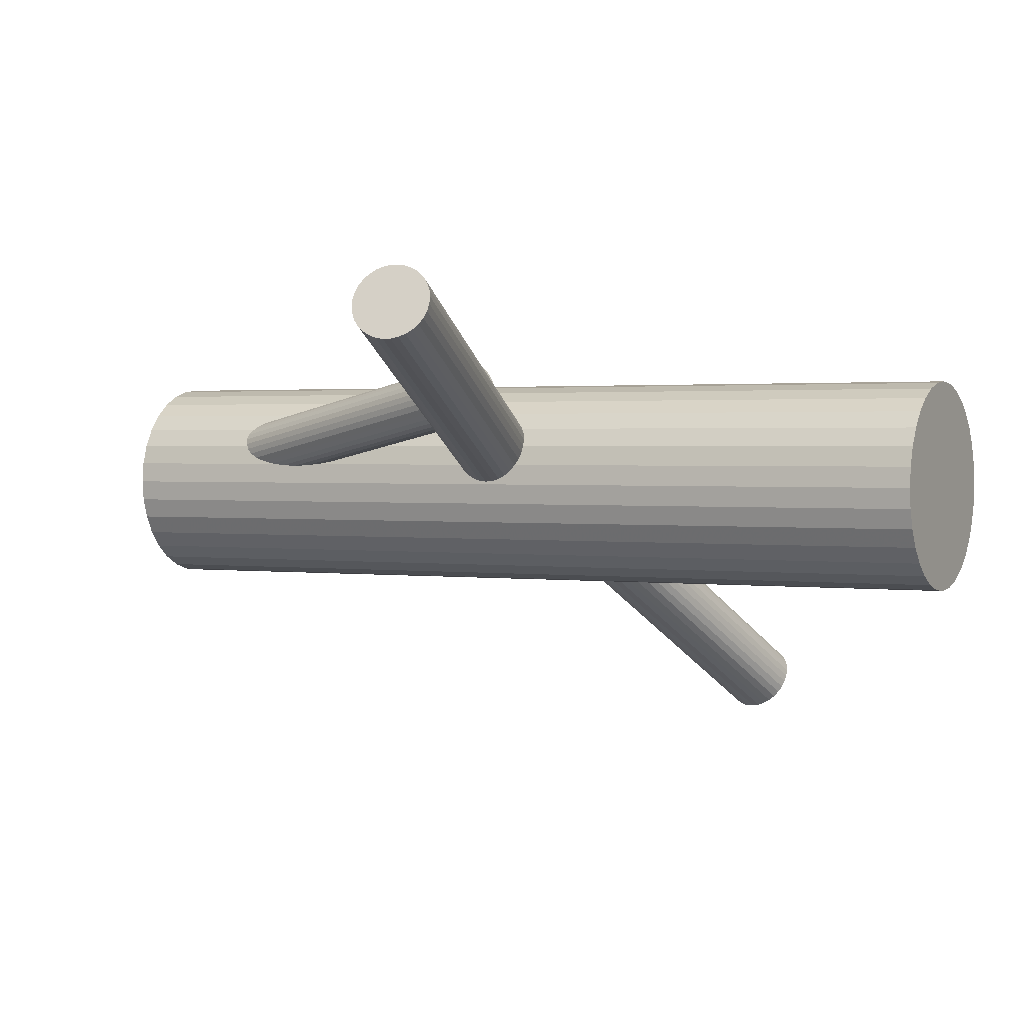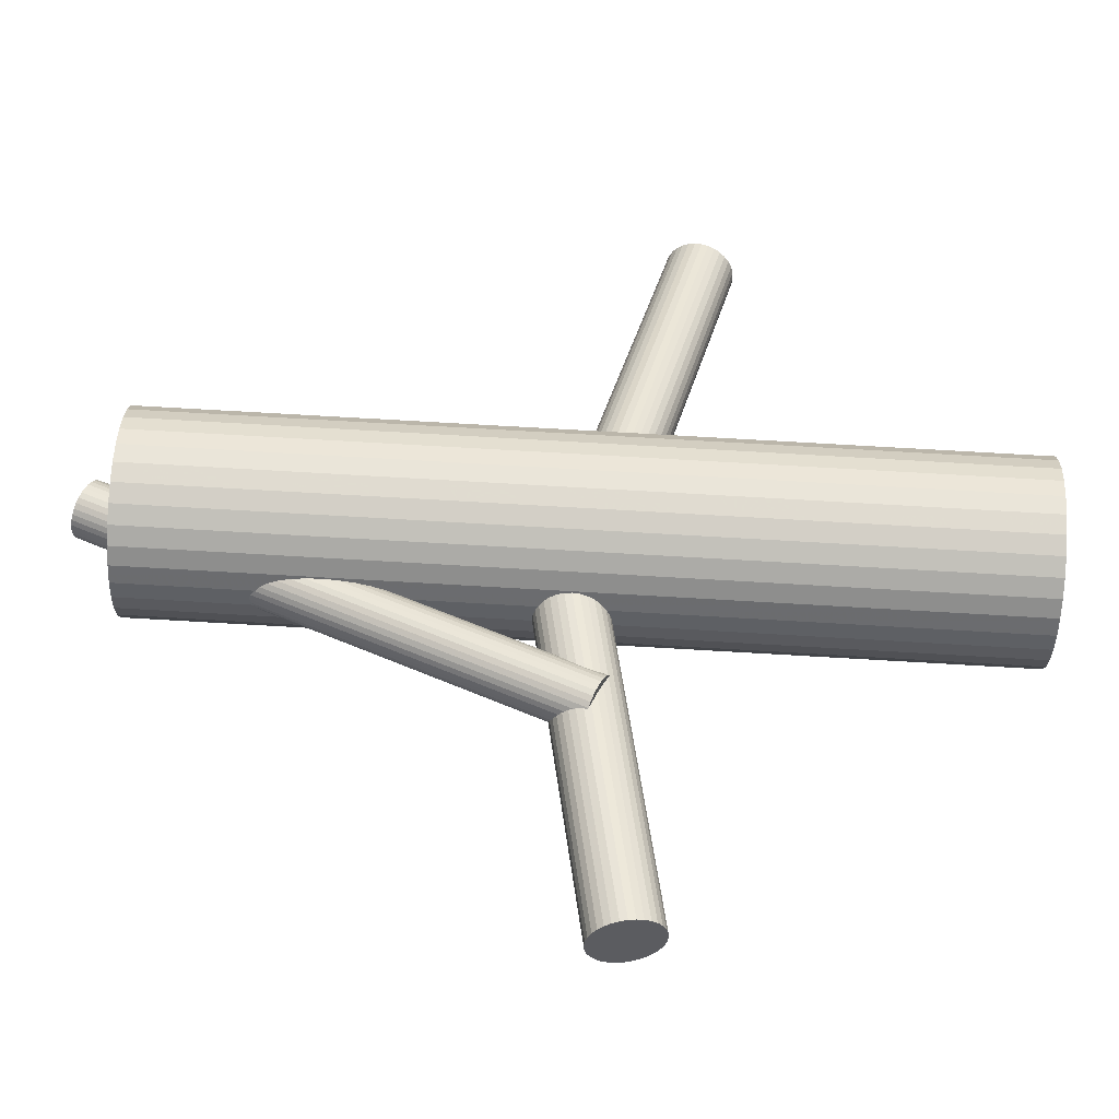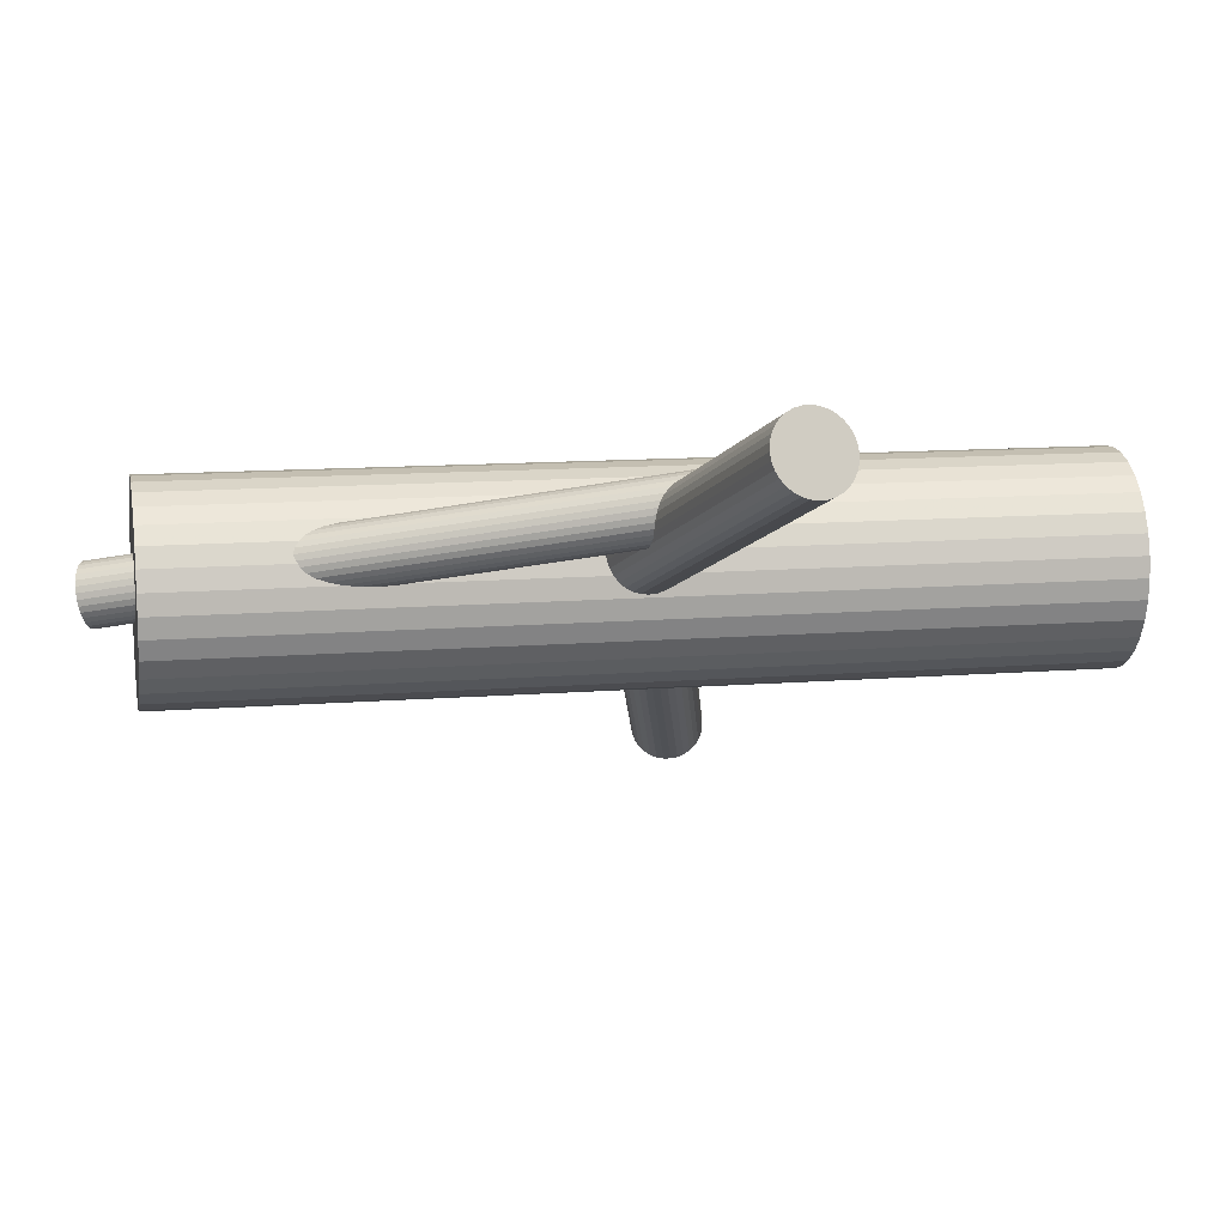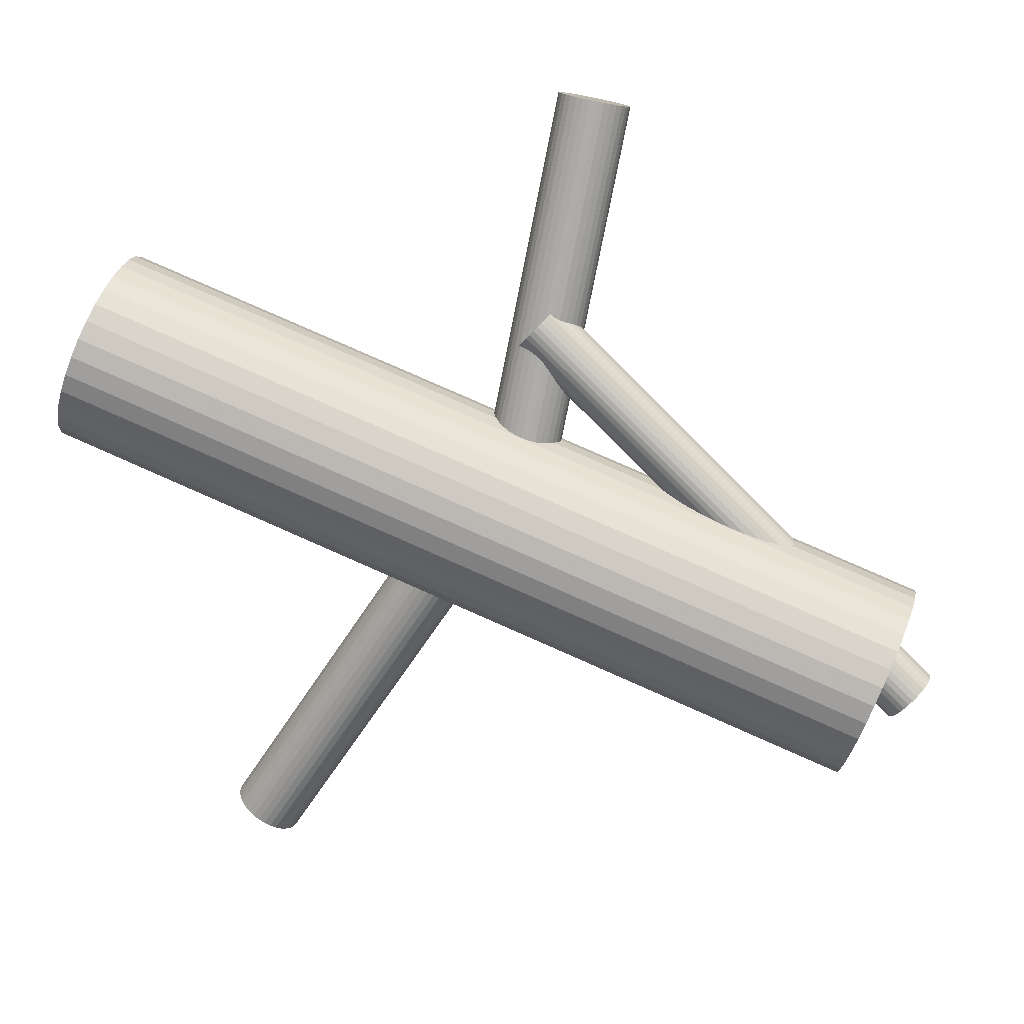
<metadata>
{"format":"obj","ext":"obj","renderer":"f3d","projection":"perspective","resolution":1024,"background":"white","views":[{"elev":1.6,"azim":-62.3,"up":"+Y"},{"elev":75.5,"azim":-86.7,"up":"+Y"},{"elev":12.0,"azim":-100.8,"up":"+Y"},{"elev":79.8,"azim":113.8,"up":"+Y"}]}
</metadata>
<code>
v 0.1267 0.03289 0.5
v 0.1267 0.03289 -0.447
v -0.1711 0.1038 0.05575
v 0.3916 -0.2498 0.1238
v -0.1931 0.1603 0.03706
v -0.4299 0.1905 0.05788
v 0.03889 0.05801 0.01236
v 0.0459 0.04346 -0.4793
v 0.02047 0.06423 -0.4925
v -0.004214 -0.0004538 0.0338
v 0.4264 -0.2026 0.1064
v 0.03084 0.06929 -0.01088
v -0.1793 0.1334 0.04716
v 0.431 -0.1882 0.1238
v -0.4113 0.237 0.05304
v 0.01029 0.03575 -0.04223
v 0.4221 -0.1869 0.16
v 0.01459 0.06393 -0.4946
v 0.4012 -0.2126 0.1771
v 0.03247 0.06943 -0.003282
v 0.0175 0.01626 0.0327
v -0.1876 0.1629 0.03857
v -0.1656 0.1065 0.05726
v 0.03129 0.05081 0.0291
v -0.005235 0.001101 0.04133
v 0.4071 -0.2343 0.1029
v 0.4288 -0.197 0.1112
v 0.0005327 0.004099 -0.02492
v 0.02284 0.05531 0.0659
v 0.02609 0.06486 -0.02492
v -0.4004 0.2507 0.07782
v -0.1527 0.1495 0.05391
v -0.421 0.2172 0.04648
v -0.1531 0.12 0.05931
v -0.3988 0.2509 0.08542
v -0.4138 0.1977 0.1214
v 0.4303 -0.1921 0.1171
v 0.005745 0.03098 0.07166
v 0.02844 0.0348 -0.004059
v -0.4 0.2322 0.1178
v 0.3872 -0.2506 0.1385
v -0.4308 0.1855 0.06378
v -0.2028 0.1123 0.04251
v -0.4052 0.2463 0.06378
v 0.008095 0.0009175 0.01836
v 0.03366 0.06168 0.01836
v 0.03942 0.06468 0.02627
v 0.01135 0.01047 0.001705
v 0.001723 -0.00365 -0.003282
v 0.0196 0.001849 -0.4811
v 0.3862 -0.249 0.1461
v 0.002896 0.01497 -0.03567
v 0.4142 -0.1948 0.1706
v 0.01669 0.04952 -0.03926
v -0.198 0.1566 0.03594
v -0.1648 0.1618 0.04716
v -0.2091 0.1349 0.03594
v 0.0239 0.03003 0.03567
v 0.003347 -0.003506 0.004316
v -0.3976 0.2431 0.1071
v -0.01171 0.02232 -0.4964
v -0.4232 0.1824 0.1071
v 0.0384 0.06623 0.0338
v 0.01372 0.001547 -0.4832
v 0.3972 -0.2192 0.1764
v -0.4296 0.1778 0.08542
v 0.4199 -0.2153 0.1007
v -0.1987 0.1082 0.04479
v -0.004697 0.007769 0.05525
v -0.4284 0.1964 0.05304
v -0.4146 0.231 0.04944
v -0.09249 0.03289 0.5
v -0.09249 0.03289 -0.447
v 0.09458 0.1104 0.5
v 0.09458 0.1104 -0.447
v 0.09458 -0.0446 0.5
v 0.09458 -0.0446 -0.447
v -0.1564 0.1147 0.05908
v -0.4074 0.2115 0.1244
v 0.01421 0.01021 0.0291
v -0.1508 0.1258 0.05908
v -0.4279 0.1779 0.09302
v -0.003158 0.01263 0.0611
v 0.01847 0.04998 0.06946
v 0.4308 -0.1855 0.131
v -0.1885 0.1029 0.04953
v -0.1495 0.138 0.05726
v 0.4028 -0.2397 0.1064
v 0.02443 0.0282 -0.0048
v 0.03278 0.0567 0.02426
v 0.003452 0.002562 0.01236
v -0.01277 0.02828 -0.498
v -0.005398 0.003878 0.04857
v -0.02484 0.1341 0.5
v -0.02484 0.1341 -0.447
v -0.02484 -0.06835 0.5
v -0.02484 -0.06835 -0.447
v 0.0335 0.06817 0.004316
v -0.01146 0.04051 -0.4998
v 0.02621 0.06333 -0.4902
v -0.4171 0.1916 0.1178
v 0.4298 -0.1839 0.1385
v -0.005795 0.05158 -0.4998
v -0.0008412 0.01826 0.0659
v 0.03397 0.06549 0.04857
v 0.3867 -0.2424 0.16
v -0.3985 0.2381 0.113
v 0.03645 0.05809 -0.4855
v 0.0339 0.06555 0.01162
v -0.1505 0.144 0.05575
v 0.02013 0.02179 -0.004059
v -0.176 0.1647 0.04251
v -0.3978 0.2496 0.09302
v 0.3882 -0.2375 0.1658
v 0.4099 -0.2002 0.1742
v -0.07402 0.09377 0.5
v -0.07402 0.09377 -0.447
v -0.07402 -0.02799 0.5
v -0.07402 -0.02799 -0.447
v 0.4158 -0.2219 0.09993
v 0.03577 0.009638 -0.4766
v 0.03656 0.06651 0.04133
v 0.04688 0.03135 -0.4766
v 0.002582 0.004522 -0.4879
v 0.3949 -0.2476 0.1171
v -0.1818 0.1644 0.04041
v 0.386 -0.2463 0.1533
v -0.3974 0.247 0.1003
v 0.1246 0.01151 0.5
v 0.1246 0.01151 -0.447
v 0.1246 0.05427 0.5
v 0.1246 0.05427 -0.447
v 0.02315 0.06075 -0.03082
v 0.4254 -0.1846 0.1533
v 0.3906 -0.2319 0.1706
v 0.04054 0.05396 -0.4832
v -0.00913 0.04631 -0.5
v -0.004284 0.1404 0.5
v -0.004284 0.1404 -0.447
v -0.004284 -0.07459 0.5
v -0.004284 -0.07459 -0.447
v 0.01342 0.04283 -0.04148
v 0.4115 -0.2283 0.1007
v 0.1183 -0.009047 0.5
v 0.1183 -0.009047 -0.447
v 0.1183 0.07483 0.5
v 0.1183 0.07483 -0.447
v 0.428 -0.1836 0.1461
v -0.4081 0.2422 0.05788
v -0.009542 0.01676 -0.4946
v 0.02677 0.03721 0.03492
v 0.07798 -0.05823 0.5
v 0.07798 -0.05823 -0.447
v 0.07798 0.124 0.5
v 0.07798 0.124 -0.447
v 0.03202 0.04132 -0.001862
v 0.007213 0.005998 0.006506
v 0.02538 0.003343 -0.4793
v -0.1768 0.1023 0.05391
v -0.4179 0.2243 0.04722
v 0.003353 0.05981 -0.498
v 0.004924 0.02155 -0.03926
v 0.02869 0.06774 -0.01819
v -0.4045 0.2186 0.1236
v 0.01709 -0.07669 0.5
v 0.01709 -0.07669 -0.447
v 0.01709 0.03289 -0.4879
v 0.01709 0.03289 0.5
v 0.01709 0.03289 0.0338
v 0.01709 0.03289 -0.447
v 0.01709 0.03289 -0.003282
v 0.01709 0.1425 0.5
v 0.01709 0.1425 -0.447
v -0.1827 0.102 0.05181
v -0.2081 0.1228 0.03857
v 0.02927 0.04423 0.0327
v 0.005498 -0.001964 0.01162
v 0.03084 0.005974 -0.4777
v 0.008813 0.06244 -0.4964
v 0.02698 0.05978 0.0611
v -0.4264 0.203 0.04944
v -0.4026 0.2492 0.07052
v -0.04379 -0.05823 0.5
v -0.04379 -0.05823 -0.447
v -0.04379 0.124 0.5
v -0.04379 0.124 -0.447
v 0.002165 0.02446 0.06946
v 0.04373 0.04902 -0.4811
v -0.4142 0.2143 0.08542
v 0.4234 -0.2088 0.1029
v 0.3986 -0.2441 0.1112
v -0.08415 -0.009047 0.5
v -0.08415 -0.009047 -0.447
v -0.08415 0.07483 0.5
v -0.08415 0.07483 -0.447
v 0.007421 0.02857 -0.04148
v -0.4258 0.1795 0.1003
v 0.04332 0.01947 -0.4757
v -0.402 0.2257 0.1214
v 0.02077 0.02295 0.03492
v 0.03847 0.1404 0.5
v 0.03847 0.1404 -0.447
v 0.03847 -0.07459 0.5
v 0.03847 -0.07459 -0.447
v -0.2092 0.1288 0.03706
v -0.006349 0.01182 -0.4925
v -0.2079 0.141 0.03525
v -0.1702 0.1638 0.04479
v 0.4085 -0.2172 0.1385
v 0.01104 0.005028 0.02426
v -0.4239 0.21 0.04722
v -0.2022 0.1521 0.03525
v -0.09038 0.01151 0.5
v -0.09038 0.01151 -0.447
v -0.09038 0.05427 0.5
v -0.09038 0.05427 -0.447
v 0.4184 -0.1904 0.1658
v -0.4105 0.2044 0.1236
v -0.16 0.1586 0.04953
v -0.00158 0.05614 -0.4991
v 0.1082 0.09377 0.5
v 0.1082 0.09377 -0.447
v 0.1082 -0.02799 0.5
v 0.1082 -0.02799 -0.447
v 0.03161 0.06126 -0.4879
v -0.01269 0.03443 -0.4991
v 0.3936 -0.2257 0.1742
v -0.002374 -0.0007274 0.02627
v -0.4202 0.1865 0.113
v 0.01406 0.04399 0.07166
v 0.0002889 0.0002273 -0.01819
v -0.1607 0.1101 0.05839
v -0.1496 0.1318 0.05839
v -0.1939 0.105 0.04716
v -0.002256 0.007684 -0.4902
v 0.0002148 0.0002908 0.01903
v 0.03503 0.04752 0.001705
v 0.03998 0.0142 -0.4759
v 0.04565 0.02526 -0.4759
v 0.000691 -0.002389 -0.01088
v 0.007977 0.002449 -0.4855
v 0.03959 0.0619 0.01903
v 0.04696 0.03749 -0.4777
v 0.05903 0.1341 0.5
v 0.05903 0.1341 -0.447
v 0.05903 -0.06835 0.5
v 0.05903 -0.06835 -0.447
v -0.1559 0.1545 0.05181
v 0.03074 0.06322 0.05525
v -0.2056 0.1468 0.03501
v -0.431 0.1817 0.07052
v 0.009761 0.03758 0.0724
v 0.001413 0.009077 -0.03082
v 0.01572 0.0158 -0.001862
v 0.389 -0.2509 0.131
v -0.206 0.1173 0.04041
v 0.4055 -0.2061 0.1764
v -0.06039 0.1104 0.5
v -0.06039 0.1104 -0.447
v -0.06039 -0.0446 0.5
v -0.06039 -0.0446 -0.447
v -0.4306 0.179 0.07782
v 0.03735 0.05315 0.006506
v 0.01998 0.05557 -0.03567
f 2 170 132
f 2 132 1
f 1 132 131
f 1 131 168
f 132 170 147
f 132 147 131
f 131 147 146
f 131 146 168
f 147 170 222
f 147 222 146
f 146 222 221
f 146 221 168
f 222 170 75
f 222 75 221
f 221 75 74
f 221 74 168
f 75 170 155
f 75 155 74
f 74 155 154
f 74 154 168
f 155 170 245
f 155 245 154
f 154 245 244
f 154 244 168
f 245 170 202
f 245 202 244
f 244 202 201
f 244 201 168
f 202 170 173
f 202 173 201
f 201 173 172
f 201 172 168
f 173 170 139
f 173 139 172
f 172 139 138
f 172 138 168
f 139 170 95
f 139 95 138
f 138 95 94
f 138 94 168
f 95 170 186
f 95 186 94
f 94 186 185
f 94 185 168
f 186 170 259
f 186 259 185
f 185 259 258
f 185 258 168
f 259 170 117
f 259 117 258
f 258 117 116
f 258 116 168
f 117 170 195
f 117 195 116
f 116 195 194
f 116 194 168
f 195 170 216
f 195 216 194
f 194 216 215
f 194 215 168
f 216 170 73
f 216 73 215
f 215 73 72
f 215 72 168
f 73 170 214
f 73 214 72
f 72 214 213
f 72 213 168
f 214 170 193
f 214 193 213
f 213 193 192
f 213 192 168
f 193 170 119
f 193 119 192
f 192 119 118
f 192 118 168
f 119 170 261
f 119 261 118
f 118 261 260
f 118 260 168
f 261 170 184
f 261 184 260
f 260 184 183
f 260 183 168
f 184 170 97
f 184 97 183
f 183 97 96
f 183 96 168
f 97 170 141
f 97 141 96
f 96 141 140
f 96 140 168
f 141 170 166
f 141 166 140
f 140 166 165
f 140 165 168
f 166 170 204
f 166 204 165
f 165 204 203
f 165 203 168
f 204 170 247
f 204 247 203
f 203 247 246
f 203 246 168
f 247 170 153
f 247 153 246
f 246 153 152
f 246 152 168
f 153 170 77
f 153 77 152
f 152 77 76
f 152 76 168
f 77 170 224
f 77 224 76
f 76 224 223
f 76 223 168
f 224 170 145
f 224 145 223
f 223 145 144
f 223 144 168
f 145 170 130
f 145 130 144
f 144 130 129
f 144 129 168
f 130 170 2
f 130 2 129
f 129 2 1
f 129 1 168
f 124 167 241
f 124 241 234
f 234 241 86
f 234 86 13
f 241 167 64
f 241 64 86
f 86 64 174
f 86 174 13
f 64 167 50
f 64 50 174
f 174 50 159
f 174 159 13
f 50 167 158
f 50 158 159
f 159 158 3
f 159 3 13
f 158 167 178
f 158 178 3
f 3 178 23
f 3 23 13
f 178 167 121
f 178 121 23
f 23 121 232
f 23 232 13
f 121 167 238
f 121 238 232
f 232 238 78
f 232 78 13
f 238 167 198
f 238 198 78
f 78 198 34
f 78 34 13
f 198 167 239
f 198 239 34
f 34 239 81
f 34 81 13
f 239 167 123
f 239 123 81
f 81 123 233
f 81 233 13
f 123 167 243
f 123 243 233
f 233 243 87
f 233 87 13
f 243 167 8
f 243 8 87
f 87 8 110
f 87 110 13
f 8 167 188
f 8 188 110
f 110 188 32
f 110 32 13
f 188 167 136
f 188 136 32
f 32 136 248
f 32 248 13
f 136 167 108
f 136 108 248
f 248 108 219
f 248 219 13
f 108 167 225
f 108 225 219
f 219 225 56
f 219 56 13
f 225 167 100
f 225 100 56
f 56 100 208
f 56 208 13
f 100 167 9
f 100 9 208
f 208 9 112
f 208 112 13
f 9 167 18
f 9 18 112
f 112 18 126
f 112 126 13
f 18 167 179
f 18 179 126
f 126 179 22
f 126 22 13
f 179 167 161
f 179 161 22
f 22 161 5
f 22 5 13
f 161 167 220
f 161 220 5
f 5 220 55
f 5 55 13
f 220 167 103
f 220 103 55
f 55 103 212
f 55 212 13
f 103 167 137
f 103 137 212
f 212 137 250
f 212 250 13
f 137 167 99
f 137 99 250
f 250 99 207
f 250 207 13
f 99 167 226
f 99 226 207
f 207 226 57
f 207 57 13
f 226 167 92
f 226 92 57
f 57 92 205
f 57 205 13
f 92 167 61
f 92 61 205
f 205 61 175
f 205 175 13
f 61 167 150
f 61 150 175
f 175 150 256
f 175 256 13
f 150 167 206
f 150 206 256
f 256 206 43
f 256 43 13
f 206 167 235
f 206 235 43
f 43 235 68
f 43 68 13
f 235 167 124
f 235 124 68
f 68 124 234
f 68 234 13
f 49 171 59
f 49 59 66
f 66 59 82
f 66 82 189
f 59 171 177
f 59 177 82
f 82 177 197
f 82 197 189
f 177 171 45
f 177 45 197
f 197 45 62
f 197 62 189
f 45 171 210
f 45 210 62
f 62 210 229
f 62 229 189
f 210 171 80
f 210 80 229
f 229 80 101
f 229 101 189
f 80 171 21
f 80 21 101
f 101 21 36
f 101 36 189
f 21 171 200
f 21 200 36
f 36 200 218
f 36 218 189
f 200 171 58
f 200 58 218
f 218 58 79
f 218 79 189
f 58 171 151
f 58 151 79
f 79 151 164
f 79 164 189
f 151 171 176
f 151 176 164
f 164 176 199
f 164 199 189
f 176 171 24
f 176 24 199
f 199 24 40
f 199 40 189
f 24 171 90
f 24 90 40
f 40 90 107
f 40 107 189
f 90 171 46
f 90 46 107
f 107 46 60
f 107 60 189
f 46 171 109
f 46 109 60
f 60 109 128
f 60 128 189
f 109 171 98
f 109 98 128
f 128 98 113
f 128 113 189
f 98 171 20
f 98 20 113
f 113 20 35
f 113 35 189
f 20 171 12
f 20 12 35
f 35 12 31
f 35 31 189
f 12 171 163
f 12 163 31
f 31 163 182
f 31 182 189
f 163 171 30
f 163 30 182
f 182 30 44
f 182 44 189
f 30 171 133
f 30 133 44
f 44 133 149
f 44 149 189
f 133 171 264
f 133 264 149
f 149 264 15
f 149 15 189
f 264 171 54
f 264 54 15
f 15 54 71
f 15 71 189
f 54 171 142
f 54 142 71
f 71 142 160
f 71 160 189
f 142 171 16
f 142 16 160
f 160 16 33
f 160 33 189
f 16 171 196
f 16 196 33
f 33 196 211
f 33 211 189
f 196 171 162
f 196 162 211
f 211 162 181
f 211 181 189
f 162 171 52
f 162 52 181
f 181 52 70
f 181 70 189
f 52 171 253
f 52 253 70
f 70 253 6
f 70 6 189
f 253 171 28
f 253 28 6
f 6 28 42
f 6 42 189
f 28 171 231
f 28 231 42
f 42 231 251
f 42 251 189
f 231 171 240
f 231 240 251
f 251 240 262
f 251 262 189
f 240 171 49
f 240 49 262
f 262 49 66
f 262 66 189
f 63 169 122
f 63 122 102
f 102 122 148
f 102 148 209
f 122 169 105
f 122 105 148
f 148 105 134
f 148 134 209
f 105 169 249
f 105 249 134
f 134 249 17
f 134 17 209
f 249 169 180
f 249 180 17
f 17 180 217
f 17 217 209
f 180 169 29
f 180 29 217
f 217 29 53
f 217 53 209
f 29 169 84
f 29 84 53
f 53 84 115
f 53 115 209
f 84 169 230
f 84 230 115
f 115 230 257
f 115 257 209
f 230 169 252
f 230 252 257
f 257 252 19
f 257 19 209
f 252 169 38
f 252 38 19
f 19 38 65
f 19 65 209
f 38 169 187
f 38 187 65
f 65 187 227
f 65 227 209
f 187 169 104
f 187 104 227
f 227 104 135
f 227 135 209
f 104 169 83
f 104 83 135
f 135 83 114
f 135 114 209
f 83 169 69
f 83 69 114
f 114 69 106
f 114 106 209
f 69 169 93
f 69 93 106
f 106 93 127
f 106 127 209
f 93 169 25
f 93 25 127
f 127 25 51
f 127 51 209
f 25 169 10
f 25 10 51
f 51 10 41
f 51 41 209
f 10 169 228
f 10 228 41
f 41 228 255
f 41 255 209
f 228 169 236
f 228 236 255
f 255 236 4
f 255 4 209
f 236 169 91
f 236 91 4
f 4 91 125
f 4 125 209
f 91 169 157
f 91 157 125
f 125 157 191
f 125 191 209
f 157 169 48
f 157 48 191
f 191 48 88
f 191 88 209
f 48 169 254
f 48 254 88
f 88 254 26
f 88 26 209
f 254 169 111
f 254 111 26
f 26 111 143
f 26 143 209
f 111 169 89
f 111 89 143
f 143 89 120
f 143 120 209
f 89 169 39
f 89 39 120
f 120 39 67
f 120 67 209
f 39 169 156
f 39 156 67
f 67 156 190
f 67 190 209
f 156 169 237
f 156 237 190
f 190 237 11
f 190 11 209
f 237 169 263
f 237 263 11
f 11 263 27
f 11 27 209
f 263 169 7
f 263 7 27
f 27 7 37
f 27 37 209
f 7 169 242
f 7 242 37
f 37 242 14
f 37 14 209
f 242 169 47
f 242 47 14
f 14 47 85
f 14 85 209
f 47 169 63
f 47 63 85
f 85 63 102
f 85 102 209

</code>
